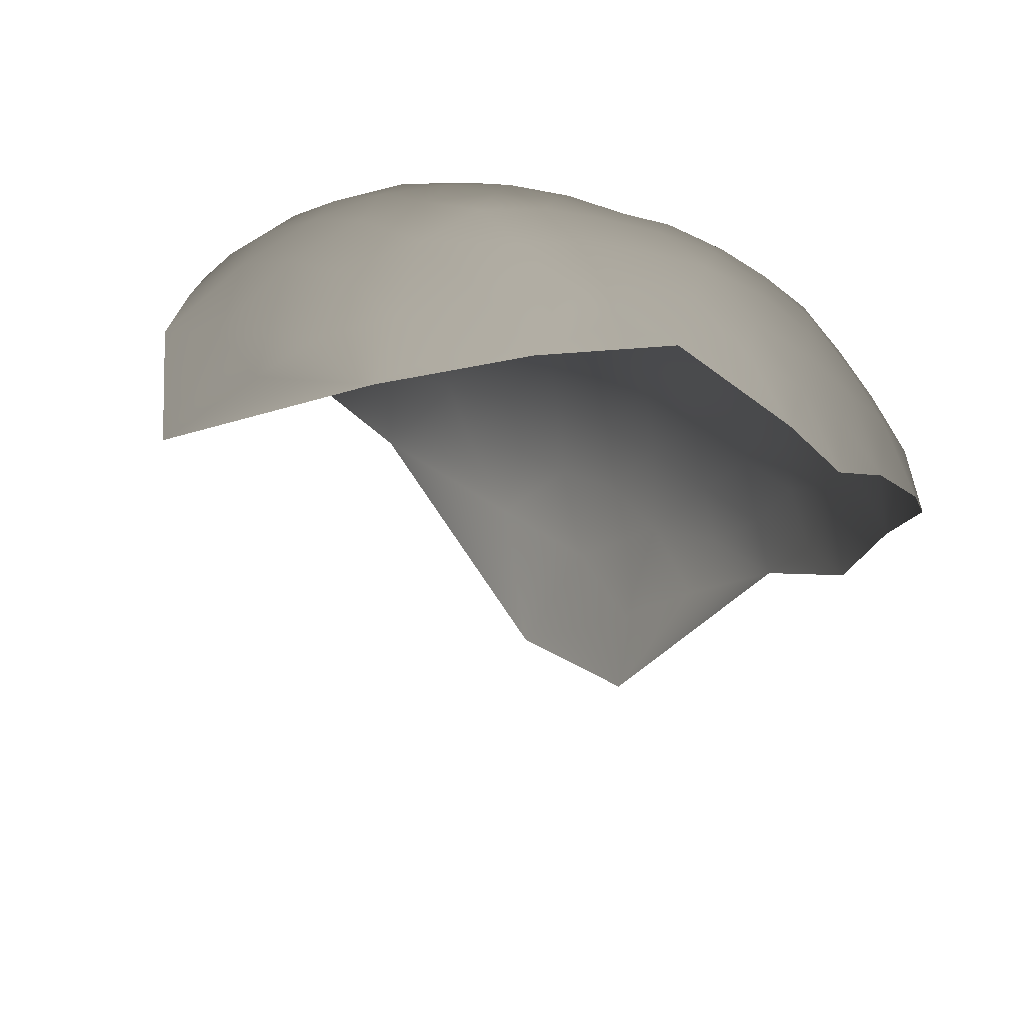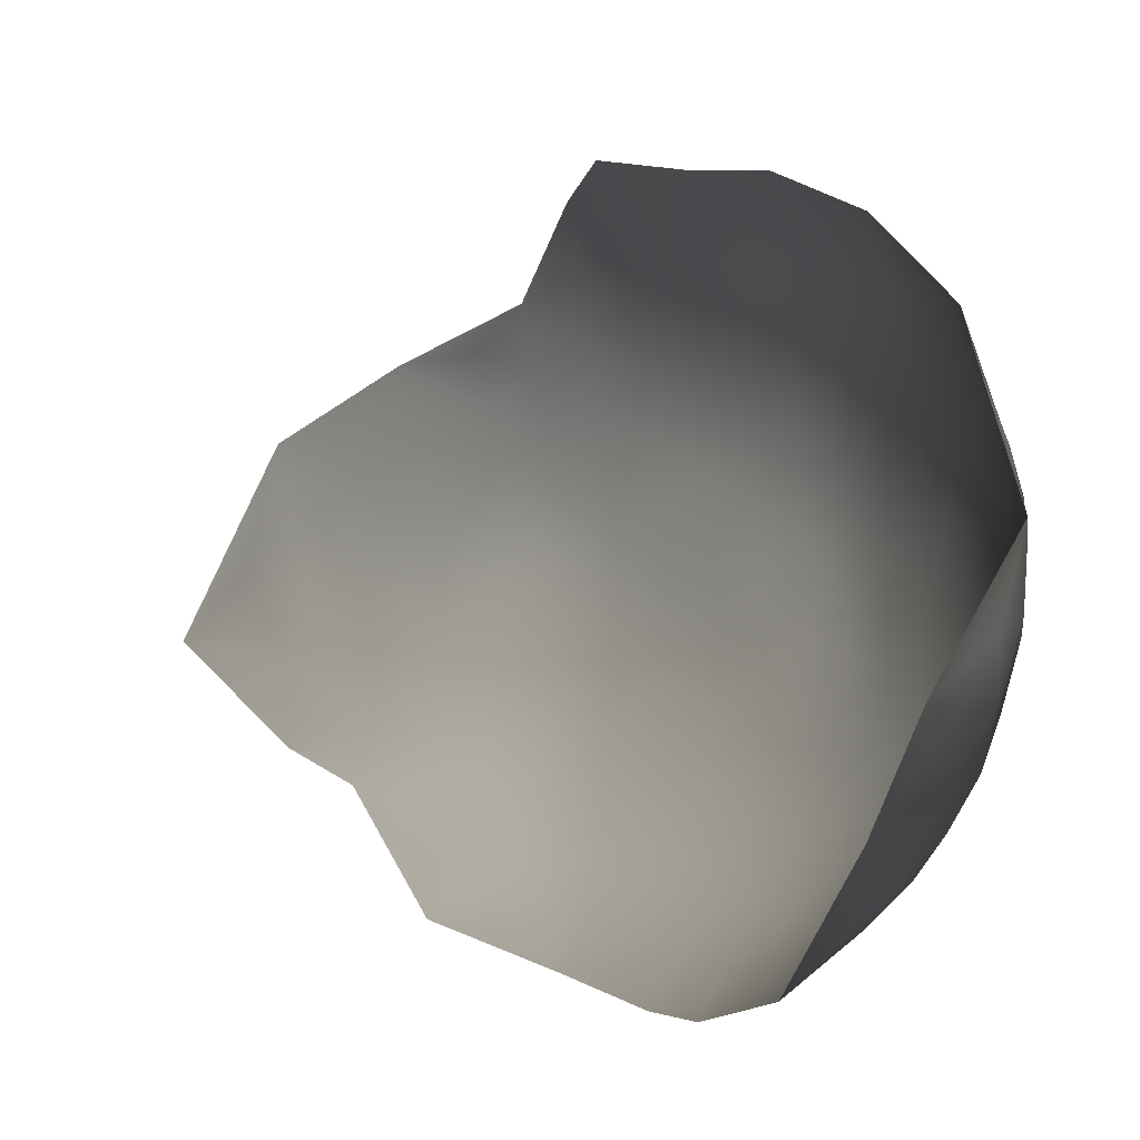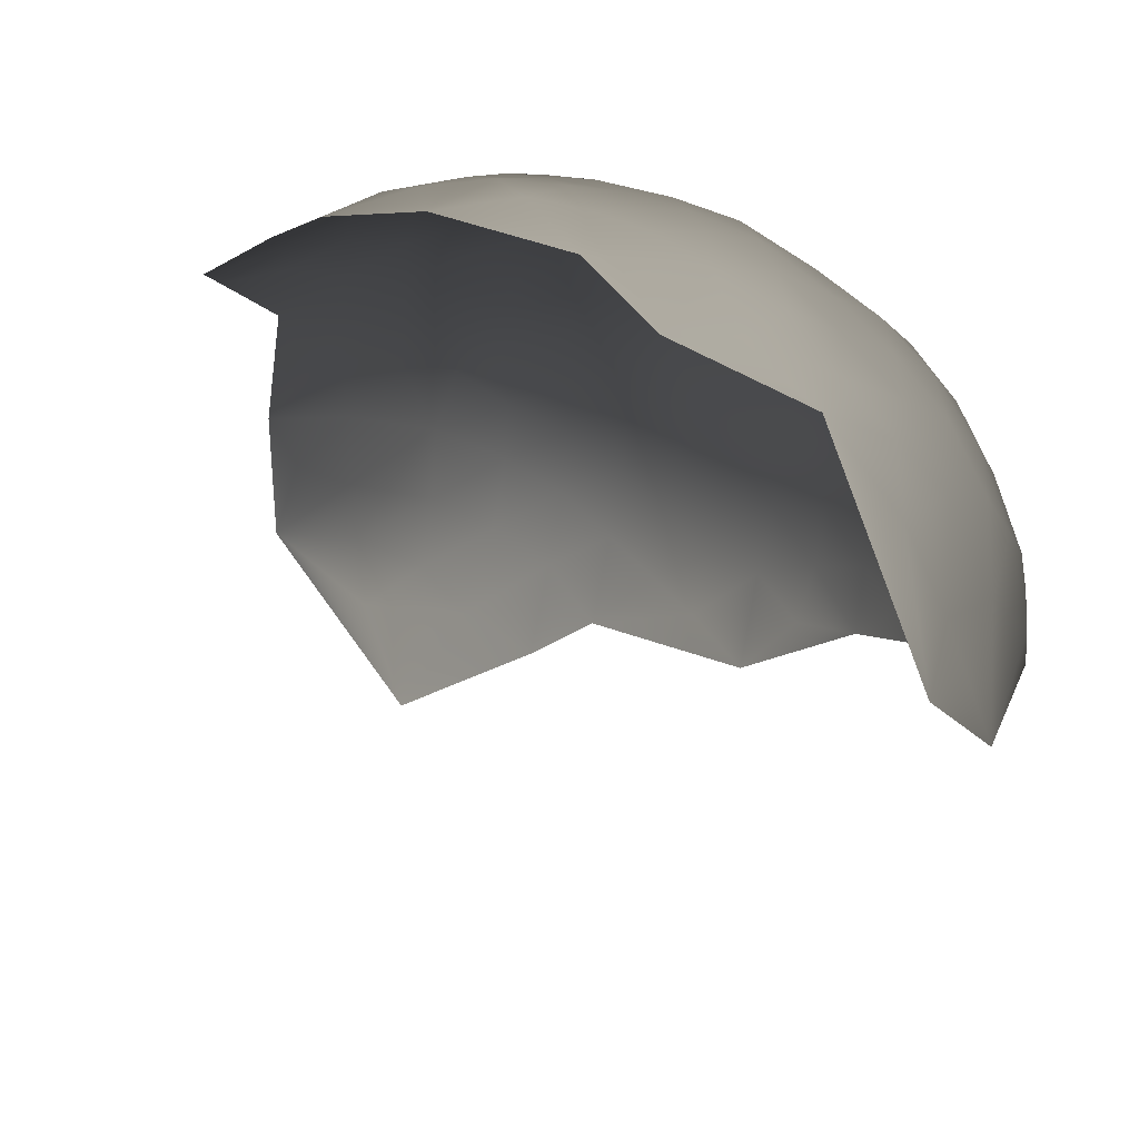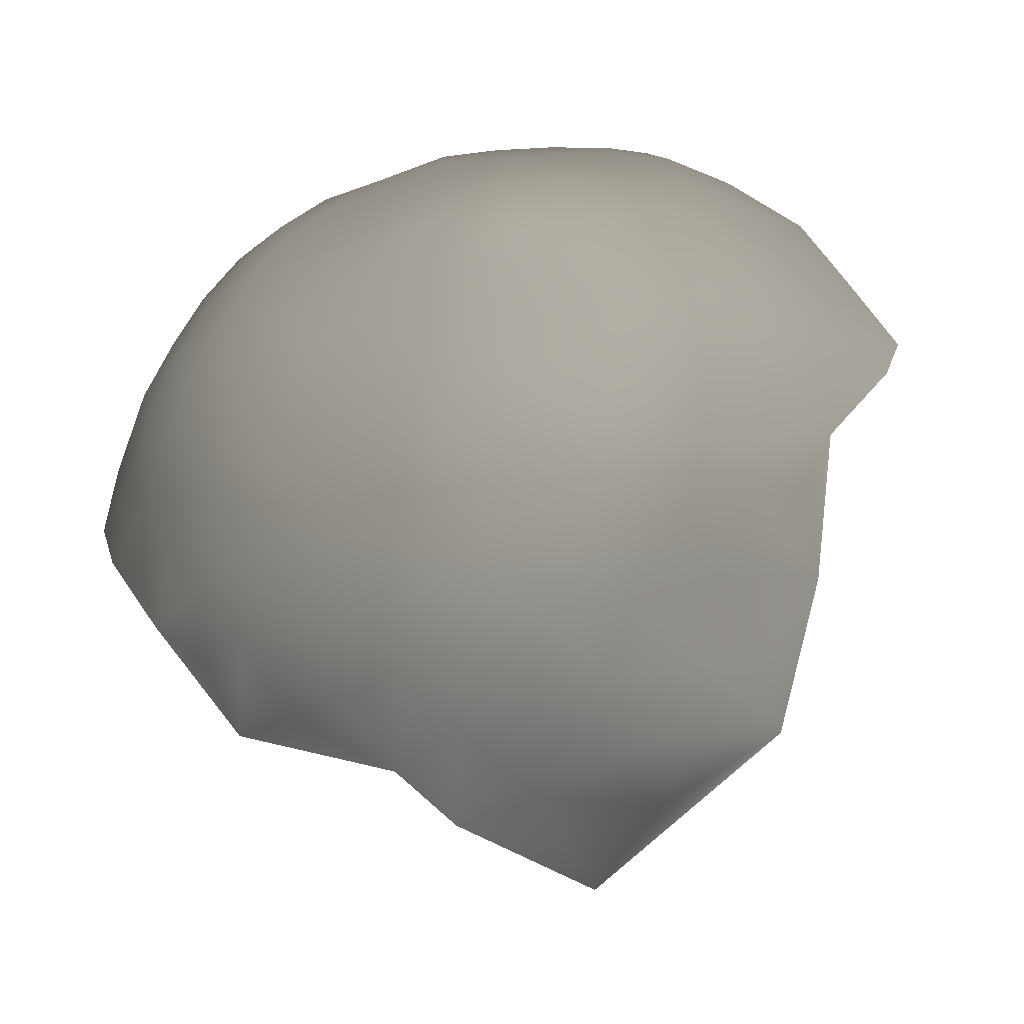
<metadata>
{"format":"obj","ext":"obj","renderer":"f3d","projection":"perspective","resolution":1024,"background":"white","views":[{"elev":21.8,"azim":133.4,"up":"+Z"},{"elev":-3.6,"azim":-172.5,"up":"+Y"},{"elev":-46.1,"azim":-123.8,"up":"+Z"},{"elev":76.8,"azim":71.3,"up":"+Z"}]}
</metadata>
<code>
v 265.7 352.8 -440.7 0.7529 0.7529 0.7529
v 265.4 357.4 -439.1 0.7529 0.7529 0.7529
v 265.4 361.6 -437.9 0.7529 0.7529 0.7529
v 262.5 360.7 -441.1 0.7529 0.7529 0.7529
v 262.4 356.1 -442.7 0.7529 0.7529 0.7529
v 269 354.3 -437.8 0.7529 0.7529 0.7529
v 268.8 359.1 -436.4 0.7529 0.7529 0.7529
v 263.6 364.9 -439.2 0.7529 0.7529 0.7529
v 267.7 364.4 -436 0.7529 0.7529 0.7529
v 265.7 368.8 -437.5 0.7529 0.7529 0.7529
v 262.3 369.5 -441 0.7529 0.7529 0.7529
v 260.6 365.2 -443 0.7529 0.7529 0.7529
v 259.4 360.4 -445.3 0.7529 0.7529 0.7529
v 265.9 348.4 -442.5 0.7529 0.7529 0.7529
v 269.2 349.7 -439.3 0.7529 0.7529 0.7529
v 273.1 346.5 -438.4 0.7529 0.7529 0.7529
v 272.8 351.2 -436.5 0.7529 0.7529 0.7529
v 269.4 345.2 -441.4 0.7529 0.7529 0.7529
v 265.9 344.6 -444.9 0.7529 0.7529 0.7529
v 269.6 341.1 -444.5 0.7529 0.7529 0.7529
v 273.4 341.8 -441.3 0.7529 0.7529 0.7529
v 273.6 337.7 -445 0.7529 0.7529 0.7529
v 277.7 338.6 -441.7 0.7529 0.7529 0.7529
v 277.5 342.9 -438.3 0.7529 0.7529 0.7529
v 262.6 348.1 -445.9 0.7529 0.7529 0.7529
v 266.3 340.6 -448.2 0.7529 0.7529 0.7529
v 262.7 344.2 -448.8 0.7529 0.7529 0.7529
v 276.9 348.1 -435.8 0.7529 0.7529 0.7529
v 276.5 353.2 -434.1 0.7529 0.7529 0.7529
v 272.5 355.9 -435.2 0.7529 0.7529 0.7529
v 281.2 345.1 -435.6 0.7529 0.7529 0.7529
v 280.9 350.2 -433.5 0.7529 0.7529 0.7529
v 282.1 339.8 -438.7 0.7529 0.7529 0.7529
v 267.1 337.1 -452.2 0.7529 0.7529 0.7529
v 270.2 336.9 -448.6 0.7529 0.7529 0.7529
v 270.9 333.8 -454.3 0.7529 0.7529 0.7529
v 274.7 333.6 -449.9 0.7529 0.7529 0.7529
v 263.6 340.5 -452.8 0.7529 0.7529 0.7529
v 259.7 371.3 -445.2 0.7529 0.7529 0.7529
v 262.5 376 -443.5 0.7529 0.7529 0.7529
v 259.4 376.1 -448.4 0.7529 0.7529 0.7529
v 257.2 371.8 -449.9 0.7529 0.7529 0.7529
v 257.7 366.8 -446.9 0.7529 0.7529 0.7529
v 259.6 348 -450 0.7529 0.7529 0.7529
v 260.2 344.2 -453.7 0.7529 0.7529 0.7529
v 276.2 357.9 -432.9 0.7529 0.7529 0.7529
v 272.3 360.8 -434.3 0.7529 0.7529 0.7529
v 262.8 351.8 -444.1 0.7529 0.7529 0.7529
v 260.1 355.1 -445.9 0.7529 0.7529 0.7529
v 257 352.1 -451.5 0.7529 0.7529 0.7529
v 257.4 348 -454.9 0.7529 0.7529 0.7529
v 265.7 373.7 -438.9 0.7529 0.7529 0.7529
v 266.4 378.5 -440.1 0.7529 0.7529 0.7529
v 269.2 371.9 -435.9 0.7529 0.7529 0.7529
v 269.6 376.7 -437.2 0.7529 0.7529 0.7529
v 269.8 381.4 -439.4 0.7529 0.7529 0.7529
v 273.3 374.9 -434.4 0.7529 0.7529 0.7529
v 273.6 379.7 -436.3 0.7529 0.7529 0.7529
v 255.2 356.6 -453.4 0.7529 0.7529 0.7529
v 255.2 352.2 -456.7 0.7529 0.7529 0.7529
v 257.7 356.3 -448.9 0.7529 0.7529 0.7529
v 280.3 355.2 -431.7 0.7529 0.7529 0.7529
v 282.7 335.6 -443 0.7529 0.7529 0.7529
v 286.4 341.8 -436.3 0.7529 0.7529 0.7529
v 287.1 337.1 -440.1 0.7529 0.7529 0.7529
v 256.4 361.2 -449.9 0.7529 0.7529 0.7529
v 262.1 380.6 -447.1 0.7529 0.7529 0.7529
v 278.2 334.7 -446.1 0.7529 0.7529 0.7529
v 285.1 347.2 -433.4 0.7529 0.7529 0.7529
v 284.8 352.2 -431.3 0.7529 0.7529 0.7529
v 289.7 344.5 -434.1 0.7529 0.7529 0.7529
v 289.3 349.5 -431.6 0.7529 0.7529 0.7529
v 294.7 342.7 -435.5 0.7529 0.7529 0.7529
v 294.2 346.9 -432.7 0.7529 0.7529 0.7529
v 272.6 365.5 -433.8 0.7529 0.7529 0.7529
v 276.4 362.8 -432.3 0.7529 0.7529 0.7529
v 273.2 370.1 -433.9 0.7529 0.7529 0.7529
v 254.2 352.3 -462.9 0.7529 0.7529 0.7529
v 253.7 357.1 -459.3 0.7529 0.7529 0.7529
v 256.2 347.8 -460.8 0.7529 0.7529 0.7529
v 258.7 344 -459.2 0.7529 0.7529 0.7529
v 292.1 339.2 -438 0.7529 0.7529 0.7529
v 284.7 357.2 -429.9 0.7529 0.7529 0.7529
v 289.1 354.4 -429.7 0.7529 0.7529 0.7529
v 254.1 361.5 -455.8 0.7529 0.7529 0.7529
v 261.7 340.5 -458.2 0.7529 0.7529 0.7529
v 260.4 340.7 -464 0.7529 0.7529 0.7529
v 263.9 337.2 -462.9 0.7529 0.7529 0.7529
v 265.9 336.5 -457.2 0.7529 0.7529 0.7529
v 255.3 367.2 -452 0.7529 0.7529 0.7529
v 274 384.6 -439.2 0.7529 0.7529 0.7529
v 266.1 382 -443.2 0.7529 0.7529 0.7529
v 270.1 385.8 -442.8 0.7529 0.7529 0.7529
v 287.8 332.8 -445.1 0.7529 0.7529 0.7529
v 291.9 335.5 -441.9 0.7529 0.7529 0.7529
v 257 376.2 -453.1 0.7529 0.7529 0.7529
v 259.2 380.4 -451.3 0.7529 0.7529 0.7529
v 259.7 351.8 -447.6 0.7529 0.7529 0.7529
v 262 384.8 -450.6 0.7529 0.7529 0.7529
v 280.3 360.1 -430.7 0.7529 0.7529 0.7529
v 277.1 372.6 -432 0.7529 0.7529 0.7529
v 269.3 367.9 -435.1 0.7529 0.7529 0.7529
v 277 367.7 -432 0.7529 0.7529 0.7529
v 255.7 348.1 -467.1 0.7529 0.7529 0.7529
v 282.4 332.7 -446.9 0.7529 0.7529 0.7529
v 258 344.1 -466 0.7529 0.7529 0.7529
v 265.5 385.1 -446.6 0.7529 0.7529 0.7529
v 265.8 388.8 -450.3 0.7529 0.7529 0.7529
v 263.4 389.3 -456.2 0.7529 0.7529 0.7529
v 259.4 384.1 -455.1 0.7529 0.7529 0.7529
v 255.1 371.9 -454.9 0.7529 0.7529 0.7529
v 255.5 376.4 -457.6 0.7529 0.7529 0.7529
v 253.8 372.6 -461 0.7529 0.7529 0.7529
v 253.4 367.3 -457.7 0.7529 0.7529 0.7529
v 256.7 381.3 -462.4 0.7529 0.7529 0.7529
v 255.5 376.1 -468.3 0.7529 0.7529 0.7529
v 277.5 377.7 -433.3 0.7529 0.7529 0.7529
v 277.8 382.7 -435.7 0.7529 0.7529 0.7529
v 281.6 375.4 -431.2 0.7529 0.7529 0.7529
v 282.2 380.5 -432.9 0.7529 0.7529 0.7529
v 281.3 370.5 -430.5 0.7529 0.7529 0.7529
v 285.7 373.1 -429.7 0.7529 0.7529 0.7529
v 286.4 378.1 -431.3 0.7529 0.7529 0.7529
v 285.6 368.2 -429 0.7529 0.7529 0.7529
v 281.2 365.6 -430.2 0.7529 0.7529 0.7529
v 285.3 362.9 -429 0.7529 0.7529 0.7529
v 289.9 365.7 -428.3 0.7529 0.7529 0.7529
v 290 370.8 -428.6 0.7529 0.7529 0.7529
v 280.1 330.5 -451.9 0.7529 0.7529 0.7529
v 276 330.1 -456.7 0.7529 0.7529 0.7529
v 269.8 332.2 -462.9 0.7529 0.7529 0.7529
v 257.3 380.3 -456.1 0.7529 0.7529 0.7529
v 299.1 341.1 -438.1 0.7529 0.7529 0.7529
v 299.5 345 -435.2 0.7529 0.7529 0.7529
v 290.7 375.7 -430.1 0.7529 0.7529 0.7529
v 287.1 383.4 -433.9 0.7529 0.7529 0.7529
v 291.4 380.8 -432.4 0.7529 0.7529 0.7529
v 289.3 359.7 -428.8 0.7529 0.7529 0.7529
v 294.2 351.8 -430.6 0.7529 0.7529 0.7529
v 294.2 357.2 -429.1 0.7529 0.7529 0.7529
v 299.5 349.3 -432.8 0.7529 0.7529 0.7529
v 299.1 354.6 -430.6 0.7529 0.7529 0.7529
v 299.4 360.3 -429.6 0.7529 0.7529 0.7529
v 304.6 352.3 -433.6 0.7529 0.7529 0.7529
v 304.6 357.9 -432.2 0.7529 0.7529 0.7529
v 299.7 367.2 -429.8 0.7529 0.7529 0.7529
v 305 364 -431.8 0.7529 0.7529 0.7529
v 294.8 363 -428.5 0.7529 0.7529 0.7529
v 305.7 347 -436.9 0.7529 0.7529 0.7529
v 311 356.8 -436.7 0.7529 0.7529 0.7529
v 310.8 350.1 -438.2 0.7529 0.7529 0.7529
v 310.1 361.9 -434.7 0.7529 0.7529 0.7529
v 310.5 368.2 -434.5 0.7529 0.7529 0.7529
v 312.2 375 -436.3 0.7529 0.7529 0.7529
v 306.2 371.5 -433.5 0.7529 0.7529 0.7529
v 318.2 358.5 -443 0.7529 0.7529 0.7529
v 314.3 364.8 -437.5 0.7529 0.7529 0.7529
v 253 362.6 -461.5 0.7529 0.7529 0.7529
v 252.5 367.5 -463.1 0.7529 0.7529 0.7529
v 270.9 393.5 -451.6 0.7529 0.7529 0.7529
v 277.1 394.4 -447.8 0.7529 0.7529 0.7529
v 269.9 389.4 -446.7 0.7529 0.7529 0.7529
v 294.4 368.4 -428.2 0.7529 0.7529 0.7529
v 295.2 373.1 -429.9 0.7529 0.7529 0.7529
v 252.8 357.5 -465.6 0.7529 0.7529 0.7529
v 254.5 352.9 -470.6 0.7529 0.7529 0.7529
v 254.4 357.5 -476 0.7529 0.7529 0.7529
v 252.4 365.4 -472.2 0.7529 0.7529 0.7529
v 259.2 352.7 -485.9 0.7529 0.7529 0.7529
v 263 343.9 -482.4 0.7529 0.7529 0.7529
v 257.4 351.9 -479.3 0.7529 0.7529 0.7529
v 258.2 346.7 -474.1 0.7529 0.7529 0.7529
v 253.5 370.6 -467.9 0.7529 0.7529 0.7529
v 282.4 385.8 -436.2 0.7529 0.7529 0.7529
v 282.9 390.6 -440.2 0.7529 0.7529 0.7529
v 278.1 387.6 -439.4 0.7529 0.7529 0.7529
v 286.8 388.5 -437 0.7529 0.7529 0.7529
v 300.7 375 -432.3 0.7529 0.7529 0.7529
v 305.8 376.7 -434.7 0.7529 0.7529 0.7529
v 252.4 363.7 -467.4 0.7529 0.7529 0.7529
v 298.5 336.6 -442.5 0.7529 0.7529 0.7529
v 261.8 339.9 -470.2 0.7529 0.7529 0.7529
v 274.7 389.4 -443 0.7529 0.7529 0.7529
v 279.5 392.2 -443.3 0.7529 0.7529 0.7529
v 284.8 396 -445 0.7529 0.7529 0.7529
v 296 378.4 -431.6 0.7529 0.7529 0.7529
v 296.1 382.6 -433.8 0.7529 0.7529 0.7529
v 292.1 386.3 -435.6 0.7529 0.7529 0.7529
v 302.4 381.4 -435 0.7529 0.7529 0.7529
v 287.6 393.4 -441.3 0.7529 0.7529 0.7529
v 252.7 358.9 -470.6 0.7529 0.7529 0.7529
f 8 3 9
f 47 7 30
f 47 30 46
f 122 124 128
f 47 46 76
f 10 9 102
f 10 8 9
f 100 76 46
f 62 100 46
f 62 46 29
f 101 77 103
f 7 3 2
f 15 6 1
f 48 5 49
f 29 46 30
f 29 30 17
f 18 15 14
f 75 47 76
f 7 6 30
f 14 48 25
f 54 10 102
f 4 12 13
f 8 10 11
f 98 48 49
f 98 25 48
f 122 119 121
f 101 57 77
f 2 6 7
f 2 1 6
f 12 8 11
f 12 4 8
f 44 25 98
f 16 15 18
f 16 17 15
f 124 122 121
f 124 121 125
f 14 15 1
f 14 1 48
f 5 2 4
f 19 14 25
f 4 3 8
f 4 2 3
f 18 14 19
f 5 48 1
f 5 1 2
f 83 70 84
f 10 54 52
f 32 31 69
f 127 128 124
f 124 125 126
f 124 126 127
f 55 52 54
f 84 138 83
f 75 76 103
f 75 103 77
f 28 17 16
f 102 77 54
f 102 75 77
f 53 52 55
f 27 25 44
f 27 19 25
f 50 61 59
f 44 98 50
f 69 70 32
f 28 31 32
f 72 70 69
f 17 6 15
f 17 30 6
f 67 99 97
f 56 53 55
f 56 55 58
f 41 67 97
f 26 20 19
f 26 19 27
f 58 55 57
f 71 72 69
f 111 90 42
f 20 18 19
f 22 21 20
f 58 57 117
f 84 70 72
f 96 111 42
f 21 23 24
f 67 107 99
f 123 120 119
f 123 119 122
f 22 23 21
f 74 72 71
f 21 18 20
f 96 41 97
f 96 42 41
f 121 103 125
f 121 101 103
f 118 58 117
f 28 29 17
f 38 26 27
f 92 53 56
f 51 45 44
f 51 44 50
f 41 42 39
f 41 39 40
f 117 57 101
f 61 98 49
f 61 50 98
f 65 82 64
f 60 51 50
f 60 50 59
f 42 43 39
f 90 43 42
f 112 111 96
f 120 117 119
f 101 121 119
f 101 119 117
f 67 41 40
f 33 24 23
f 132 112 96
f 65 64 33
f 45 38 27
f 45 27 44
f 83 100 62
f 132 96 97
f 54 77 57
f 54 57 55
f 139 72 74
f 58 91 56
f 58 118 91
f 140 139 142
f 68 23 22
f 111 113 114
f 111 112 113
f 21 16 18
f 32 29 28
f 66 59 61
f 135 122 128
f 135 123 122
f 114 113 159
f 94 63 105
f 62 70 83
f 137 123 135
f 32 70 62
f 32 62 29
f 178 186 164
f 163 128 127
f 68 105 63
f 61 49 13
f 61 13 66
f 175 176 174
f 175 174 177
f 135 164 186
f 135 186 137
f 93 92 56
f 93 56 91
f 120 118 117
f 35 22 20
f 35 20 26
f 146 163 148
f 78 60 79
f 34 35 26
f 34 26 38
f 86 45 81
f 86 38 45
f 108 99 107
f 75 102 9
f 148 163 127
f 140 138 84
f 114 159 158
f 143 148 140
f 143 140 142
f 73 74 71
f 81 45 51
f 5 13 49
f 5 4 13
f 136 123 137
f 136 120 123
f 162 108 107
f 110 132 97
f 110 97 99
f 7 9 3
f 141 142 139
f 141 139 74
f 80 81 51
f 114 90 111
f 79 85 158
f 146 148 143
f 176 91 118
f 176 118 174
f 144 142 141
f 28 24 31
f 139 84 72
f 139 140 84
f 92 107 67
f 136 177 174
f 136 188 177
f 187 137 186
f 165 180 191
f 183 91 176
f 183 93 91
f 24 16 21
f 24 28 16
f 80 60 78
f 80 51 60
f 180 158 159
f 79 59 85
f 79 60 59
f 63 65 33
f 190 175 177
f 83 138 126
f 188 137 187
f 188 136 137
f 125 103 76
f 125 76 100
f 127 126 138
f 63 23 68
f 63 33 23
f 114 158 85
f 183 162 93
f 37 68 22
f 37 22 35
f 93 162 107
f 93 107 92
f 40 52 53
f 145 142 144
f 145 143 142
f 33 31 24
f 89 34 38
f 89 38 86
f 104 106 80
f 165 78 79
f 52 11 10
f 166 165 191
f 164 135 128
f 164 128 163
f 95 82 65
f 154 155 153
f 174 120 136
f 174 118 120
f 133 134 73
f 179 155 154
f 88 89 86
f 88 86 87
f 115 112 132
f 147 143 145
f 147 146 143
f 47 9 7
f 47 75 9
f 87 86 81
f 100 83 126
f 100 126 125
f 36 37 35
f 36 35 34
f 94 65 63
f 94 95 65
f 104 80 78
f 184 176 175
f 184 183 176
f 160 108 162
f 64 71 69
f 106 87 81
f 106 81 80
f 165 158 180
f 165 79 158
f 161 183 184
f 36 34 89
f 43 13 12
f 39 43 12
f 39 12 11
f 64 31 33
f 64 69 31
f 134 141 74
f 134 74 73
f 148 138 140
f 148 127 138
f 82 73 71
f 82 71 64
f 178 179 189
f 178 155 179
f 85 59 66
f 191 180 168
f 66 13 43
f 66 43 90
f 40 39 11
f 40 11 52
f 152 157 153
f 166 104 78
f 166 78 165
f 129 105 68
f 129 68 37
f 185 175 190
f 185 184 175
f 152 147 145
f 167 191 168
f 149 141 134
f 149 144 141
f 109 99 108
f 109 110 99
f 130 37 36
f 130 129 37
f 92 40 53
f 92 67 40
f 131 89 88
f 90 114 85
f 90 85 66
f 189 187 186
f 189 186 178
f 182 87 106
f 161 184 185
f 147 152 153
f 115 132 110
f 167 166 191
f 150 152 145
f 133 73 82
f 172 104 166
f 155 147 153
f 151 144 149
f 146 164 163
f 131 36 89
f 181 133 82
f 181 82 95
f 149 134 133
f 130 36 131
f 178 164 146
f 150 144 151
f 150 145 144
f 173 168 180
f 173 180 159
f 173 159 113
f 182 88 87
f 161 162 183
f 161 160 162
f 116 173 113
f 160 109 108
f 146 147 155
f 146 155 178
f 172 106 104
f 172 182 106
f 190 177 188
f 157 154 153
f 115 113 112
f 115 116 113
f 94 105 129
f 170 172 171
f 170 171 169
f 150 157 152
f 150 156 157
f 171 166 167
f 171 172 166
f 189 188 187
f 181 95 94
f 168 173 116
f 189 179 154
f 170 182 172
f 115 110 109
f 156 150 151
f 169 171 167
f 181 149 133
f 182 131 88
f 156 154 157
f 169 167 168
f 170 131 182

</code>
